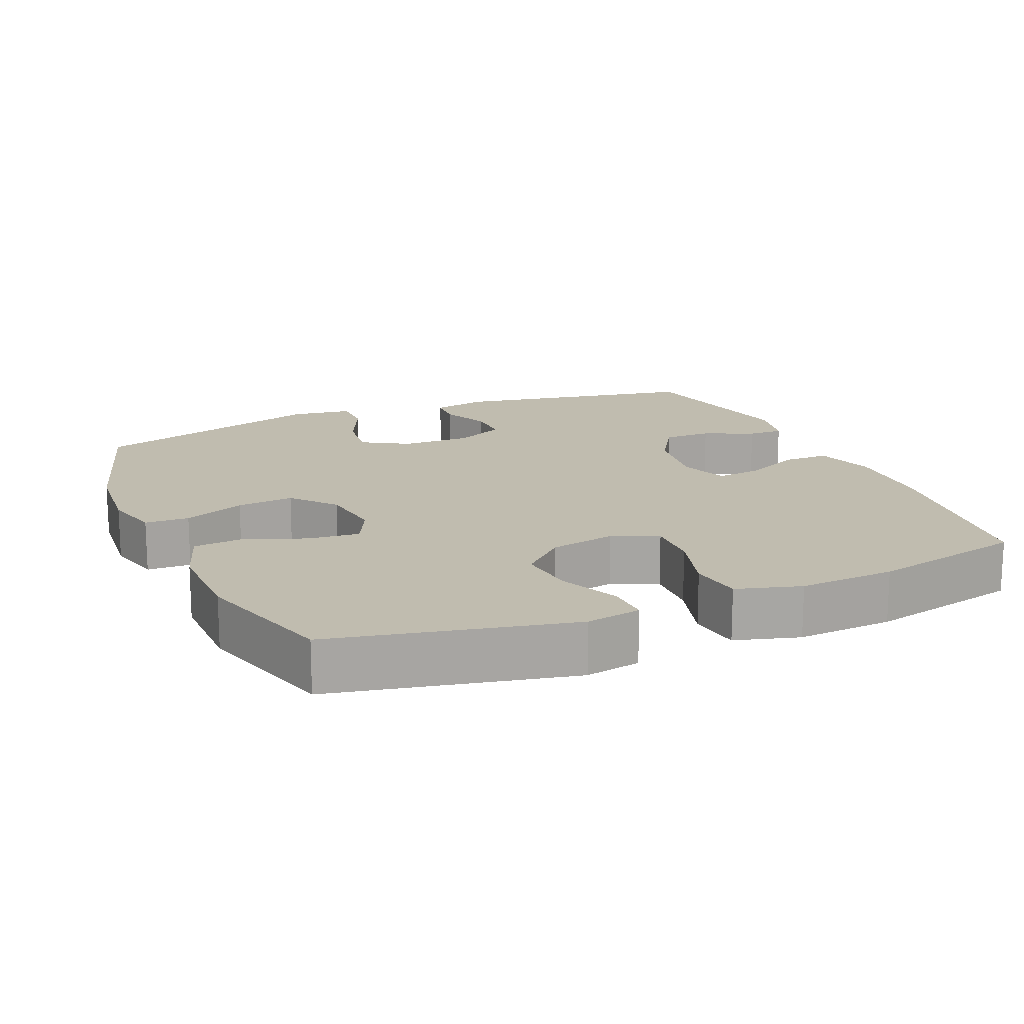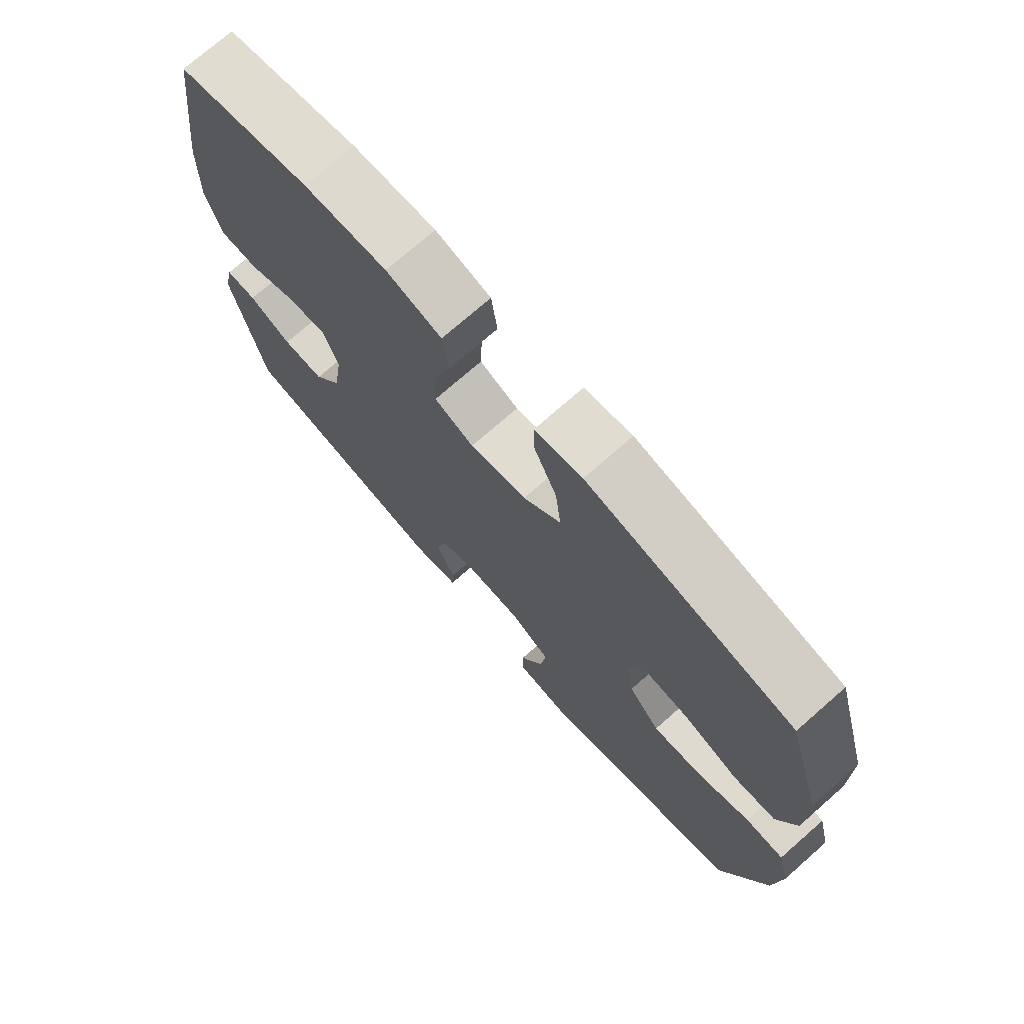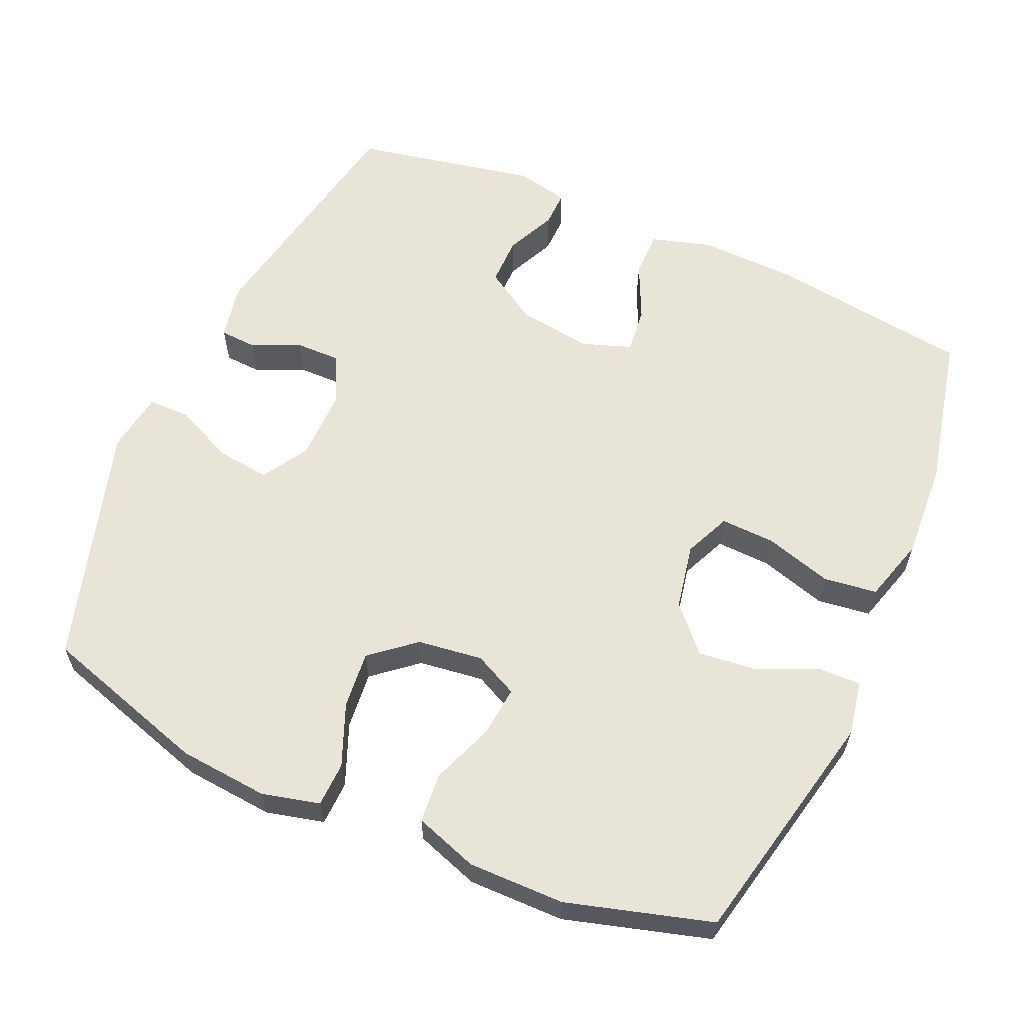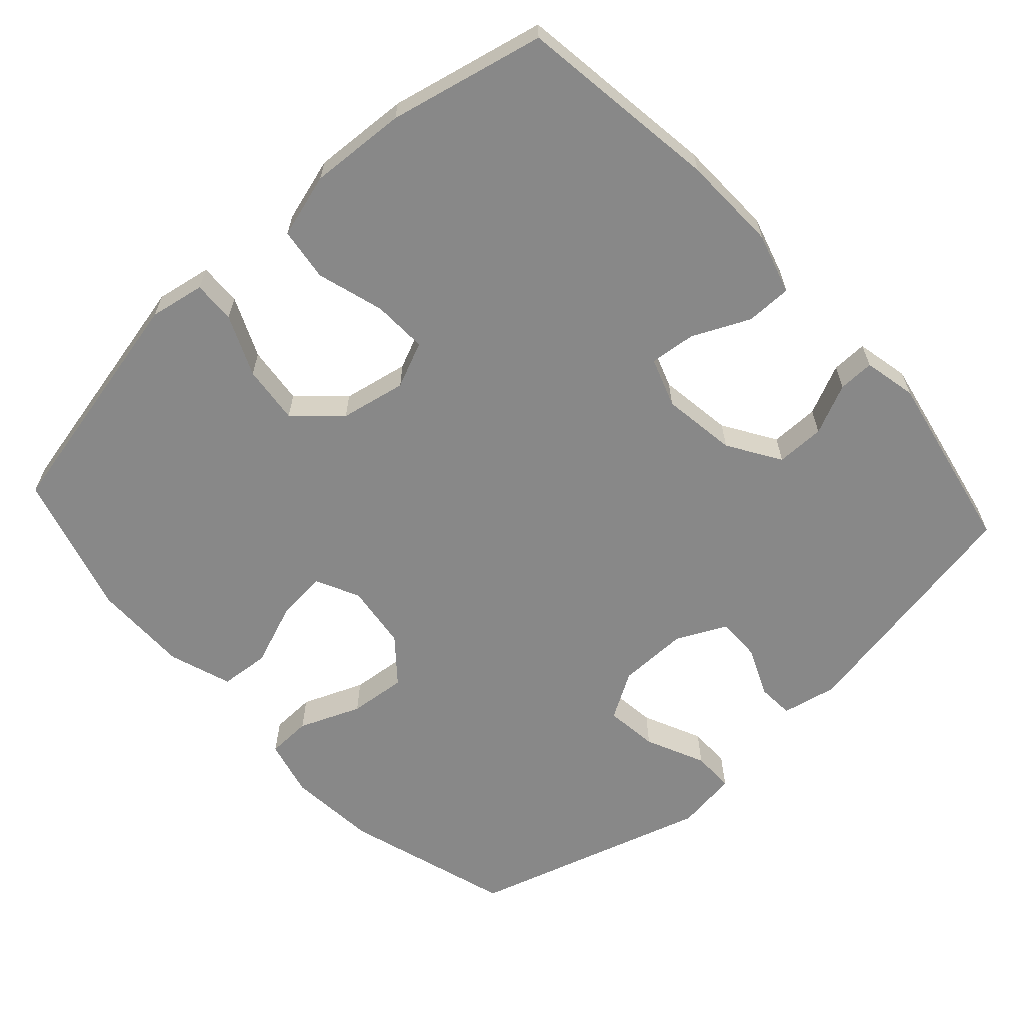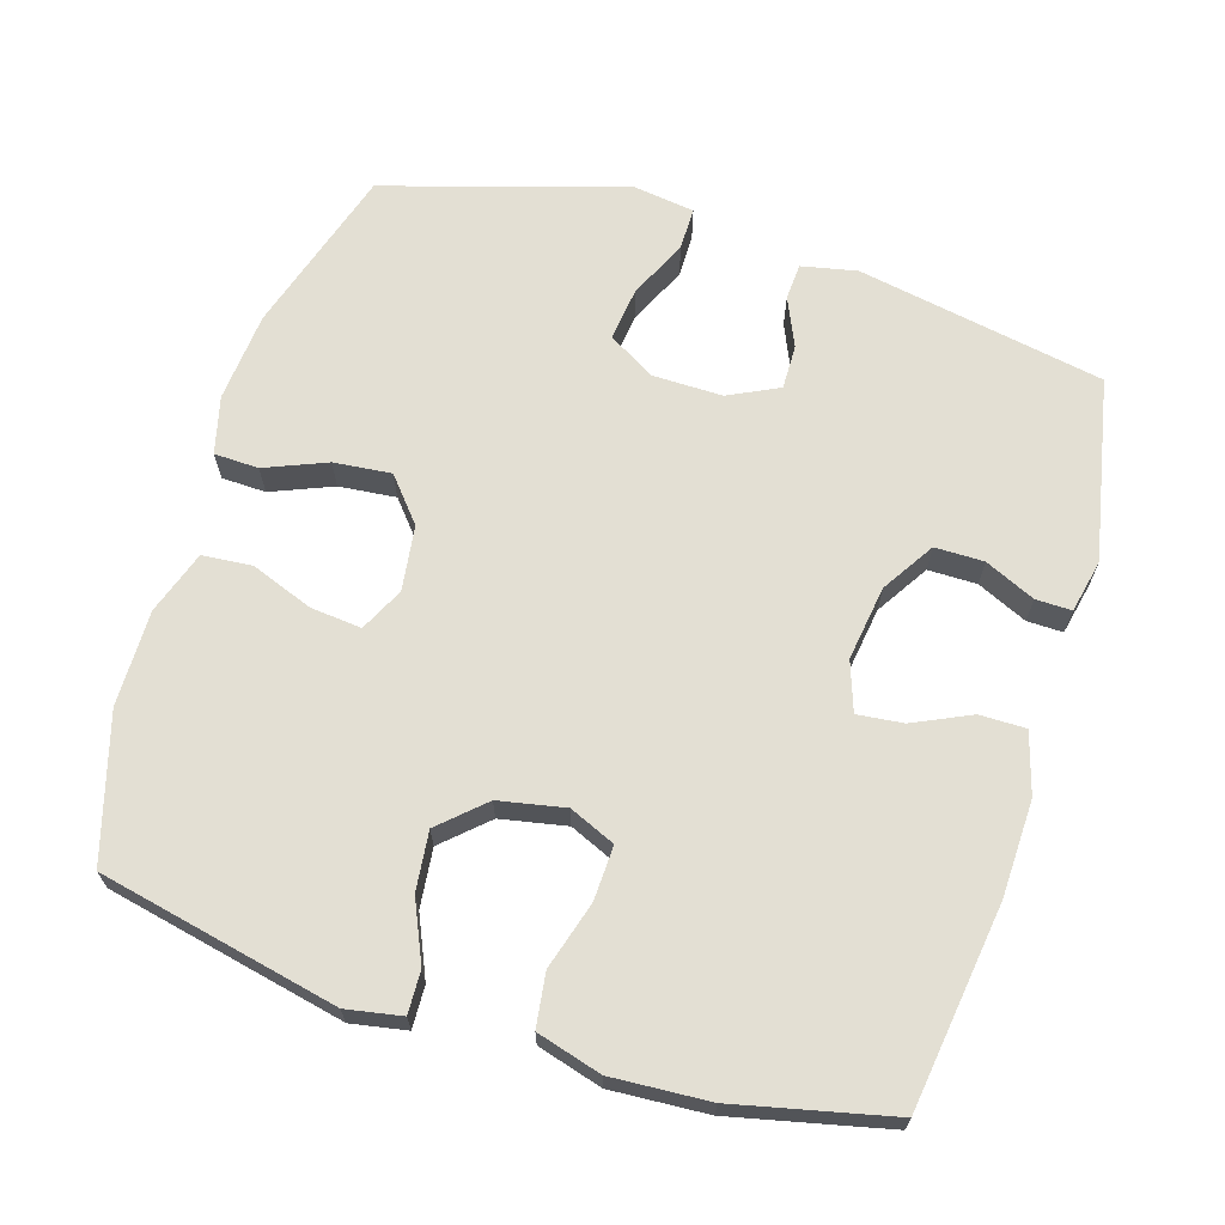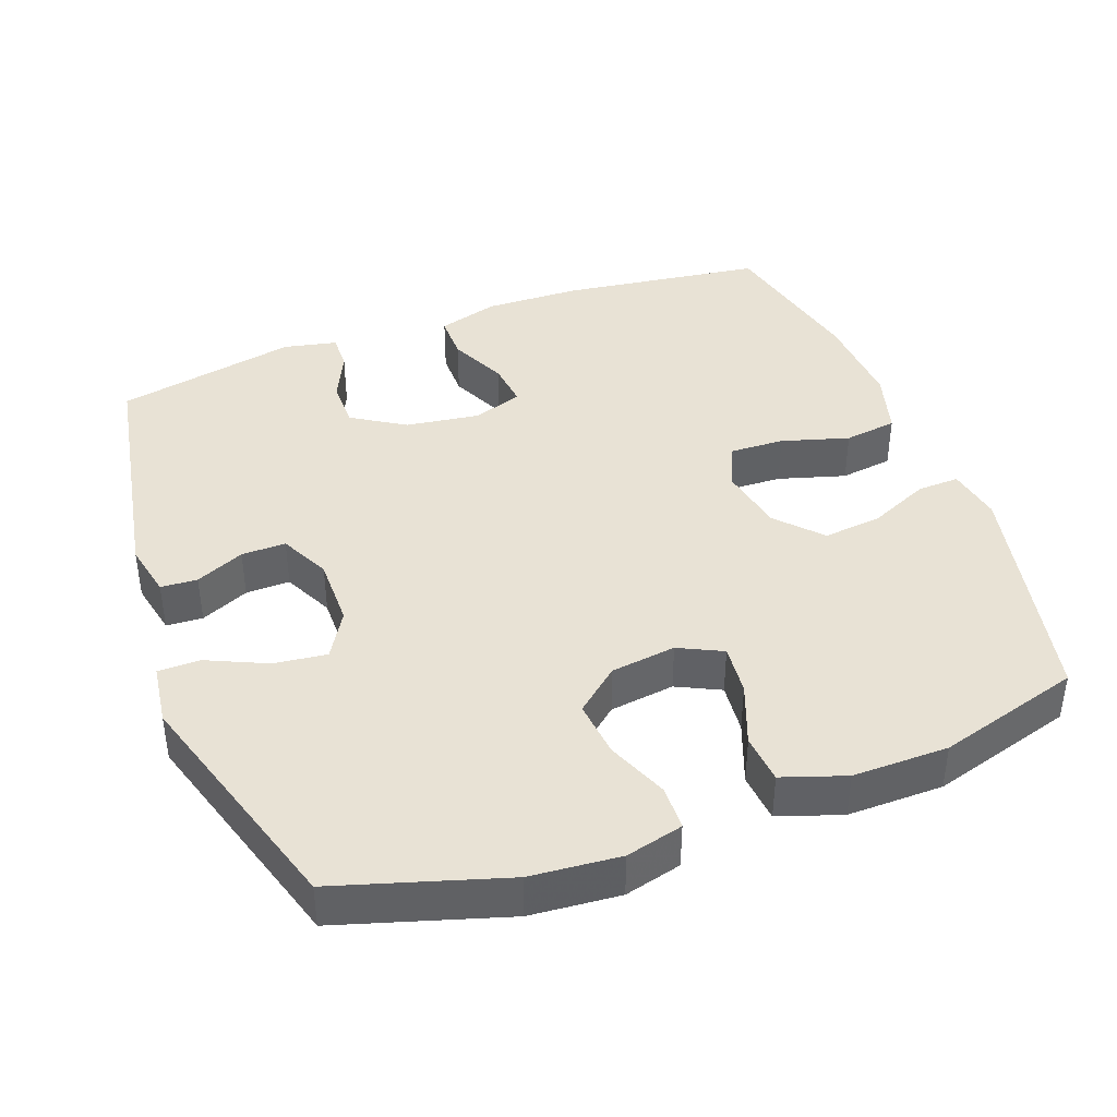
<metadata>
{"format":"obj","ext":"obj","renderer":"f3d","projection":"perspective","resolution":1024,"background":"white","views":[{"elev":16.3,"azim":-23.3,"up":"+Y"},{"elev":73.6,"azim":-131.3,"up":"+Z"},{"elev":60.4,"azim":-66.1,"up":"+Y"},{"elev":-62.8,"azim":42.3,"up":"+Y"},{"elev":66.9,"azim":17.1,"up":"+Y"},{"elev":40.9,"azim":-110.5,"up":"+Y"}]}
</metadata>
<code>
v -0.5 0.07 0.5
v -0.167 0.07 0.572
v -0.09 0.07 0.558
v -0.092 0.07 0.499
v -0.129 0.07 0.415
v -0.138 0.07 0.333
v -0.077 0.07 0.277
v 0.015 0.07 0.259
v 0.079 0.07 0.287
v 0.076 0.07 0.363
v 0.048 0.07 0.457
v 0.058 0.07 0.531
v 0.148 0.07 0.557
v 0.283 0.07 0.549
v 0.5 0.07 0.5
v 0.539 0.07 0.217
v 0.543 0.07 0.083
v 0.518 0.07 -0.002
v 0.454 0.07 -0.002
v 0.374 0.07 0.035
v 0.31 0.07 0.042
v 0.286 0.07 -0.027
v 0.301 0.07 -0.131
v 0.347 0.07 -0.204
v 0.415 0.07 -0.204
v 0.485 0.07 -0.172
v 0.535 0.07 -0.171
v 0.551 0.07 -0.245
v 0.5 0.07 -0.5
v 0.155 0.07 -0.564
v 0.078 0.07 -0.548
v 0.075 0.07 -0.497
v 0.105 0.07 -0.429
v 0.106 0.07 -0.367
v 0.036 0.07 -0.333
v -0.062 0.07 -0.334
v -0.127 0.07 -0.373
v -0.118 0.07 -0.447
v -0.08 0.07 -0.53
v -0.08 0.07 -0.589
v -0.166 0.07 -0.601
v -0.5 0.07 -0.5
v -0.572 0.07 -0.266
v -0.583 0.07 -0.141
v -0.563 0.07 -0.061
v -0.501 0.07 -0.059
v -0.415 0.07 -0.094
v -0.335 0.07 -0.102
v -0.284 0.07 -0.041
v -0.272 0.07 0.05
v -0.302 0.07 0.111
v -0.373 0.07 0.104
v -0.46 0.07 0.071
v -0.529 0.07 0.077
v -0.559 0.07 0.165
v -0.558 0.07 0.299
v -0.5 0 0.5
v -0.167 0 0.572
v -0.09 0 0.558
v -0.092 0 0.499
v -0.129 0 0.415
v -0.138 0 0.333
v -0.077 0 0.277
v 0.015 0 0.259
v 0.079 0 0.287
v 0.076 0 0.363
v 0.048 0 0.457
v 0.058 0 0.531
v 0.148 0 0.557
v 0.283 0 0.549
v 0.5 0 0.5
v 0.539 0 0.217
v 0.543 0 0.083
v 0.518 0 -0.002
v 0.454 0 -0.002
v 0.374 0 0.035
v 0.31 0 0.042
v 0.286 0 -0.027
v 0.301 0 -0.131
v 0.347 0 -0.204
v 0.415 0 -0.204
v 0.485 0 -0.172
v 0.535 0 -0.171
v 0.551 0 -0.245
v 0.5 0 -0.5
v 0.155 0 -0.564
v 0.078 0 -0.548
v 0.075 0 -0.497
v 0.105 0 -0.429
v 0.106 0 -0.367
v 0.036 0 -0.333
v -0.062 0 -0.334
v -0.127 0 -0.373
v -0.118 0 -0.447
v -0.08 0 -0.53
v -0.08 0 -0.589
v -0.166 0 -0.601
v -0.5 0 -0.5
v -0.572 0 -0.266
v -0.583 0 -0.141
v -0.563 0 -0.061
v -0.501 0 -0.059
v -0.415 0 -0.094
v -0.335 0 -0.102
v -0.284 0 -0.041
v -0.272 0 0.05
v -0.302 0 0.111
v -0.373 0 0.104
v -0.46 0 0.071
v -0.529 0 0.077
v -0.559 0 0.165
v -0.558 0 0.299
f 52 53 54 55
f 51 52 55 56
f 44 45 46 47
f 44 47 48
f 43 44 48
f 42 43 48
f 41 42 48 49
f 38 39 40 41
f 37 38 41 49
f 30 31 32 33
f 30 33 34
f 29 30 34
f 28 29 34 35
f 25 26 27 28
f 24 25 28 35
f 17 18 19 20
f 17 20 21
f 16 17 21
f 15 16 21
f 14 15 21
f 13 14 21 22
f 10 11 12 13
f 9 10 13 22
f 2 3 4 5
f 2 5 6
f 51 56 1 2
f 50 51 2 6
f 36 37 49 50
f 36 50 6 7
f 23 24 35 36
f 23 36 7 8
f 8 9 22 23
f 111 110 109 108
f 112 111 108 107
f 103 102 101 100
f 104 103 100
f 104 100 99
f 104 99 98
f 105 104 98 97
f 97 96 95 94
f 105 97 94 93
f 89 88 87 86
f 90 89 86
f 90 86 85
f 91 90 85 84
f 84 83 82 81
f 91 84 81 80
f 76 75 74 73
f 77 76 73
f 77 73 72
f 77 72 71
f 77 71 70
f 78 77 70 69
f 69 68 67 66
f 78 69 66 65
f 61 60 59 58
f 62 61 58
f 58 57 112 107
f 62 58 107 106
f 106 105 93 92
f 63 62 106 92
f 92 91 80 79
f 64 63 92 79
f 79 78 65 64
f 1 57 58 2
f 2 58 59 3
f 3 59 60 4
f 4 60 61 5
f 5 61 62 6
f 6 62 63 7
f 7 63 64 8
f 8 64 65 9
f 9 65 66 10
f 10 66 67 11
f 11 67 68 12
f 12 68 69 13
f 13 69 70 14
f 14 70 71 15
f 15 71 72 16
f 16 72 73 17
f 17 73 74 18
f 18 74 75 19
f 19 75 76 20
f 20 76 77 21
f 21 77 78 22
f 22 78 79 23
f 23 79 80 24
f 24 80 81 25
f 25 81 82 26
f 26 82 83 27
f 27 83 84 28
f 28 84 85 29
f 29 85 86 30
f 30 86 87 31
f 31 87 88 32
f 32 88 89 33
f 33 89 90 34
f 34 90 91 35
f 35 91 92 36
f 36 92 93 37
f 37 93 94 38
f 38 94 95 39
f 39 95 96 40
f 40 96 97 41
f 41 97 98 42
f 42 98 99 43
f 43 99 100 44
f 44 100 101 45
f 45 101 102 46
f 46 102 103 47
f 47 103 104 48
f 48 104 105 49
f 49 105 106 50
f 50 106 107 51
f 51 107 108 52
f 52 108 109 53
f 53 109 110 54
f 54 110 111 55
f 55 111 112 56
f 56 112 57 1

</code>
